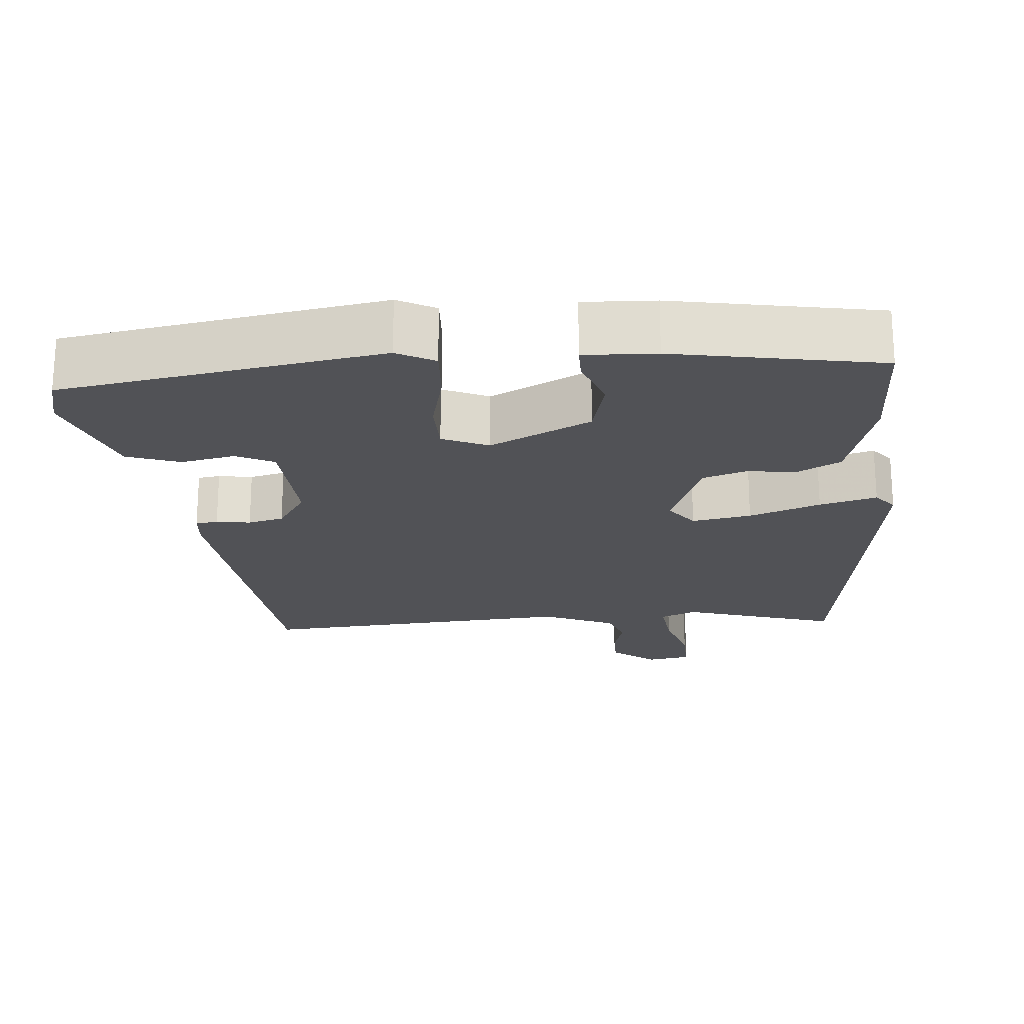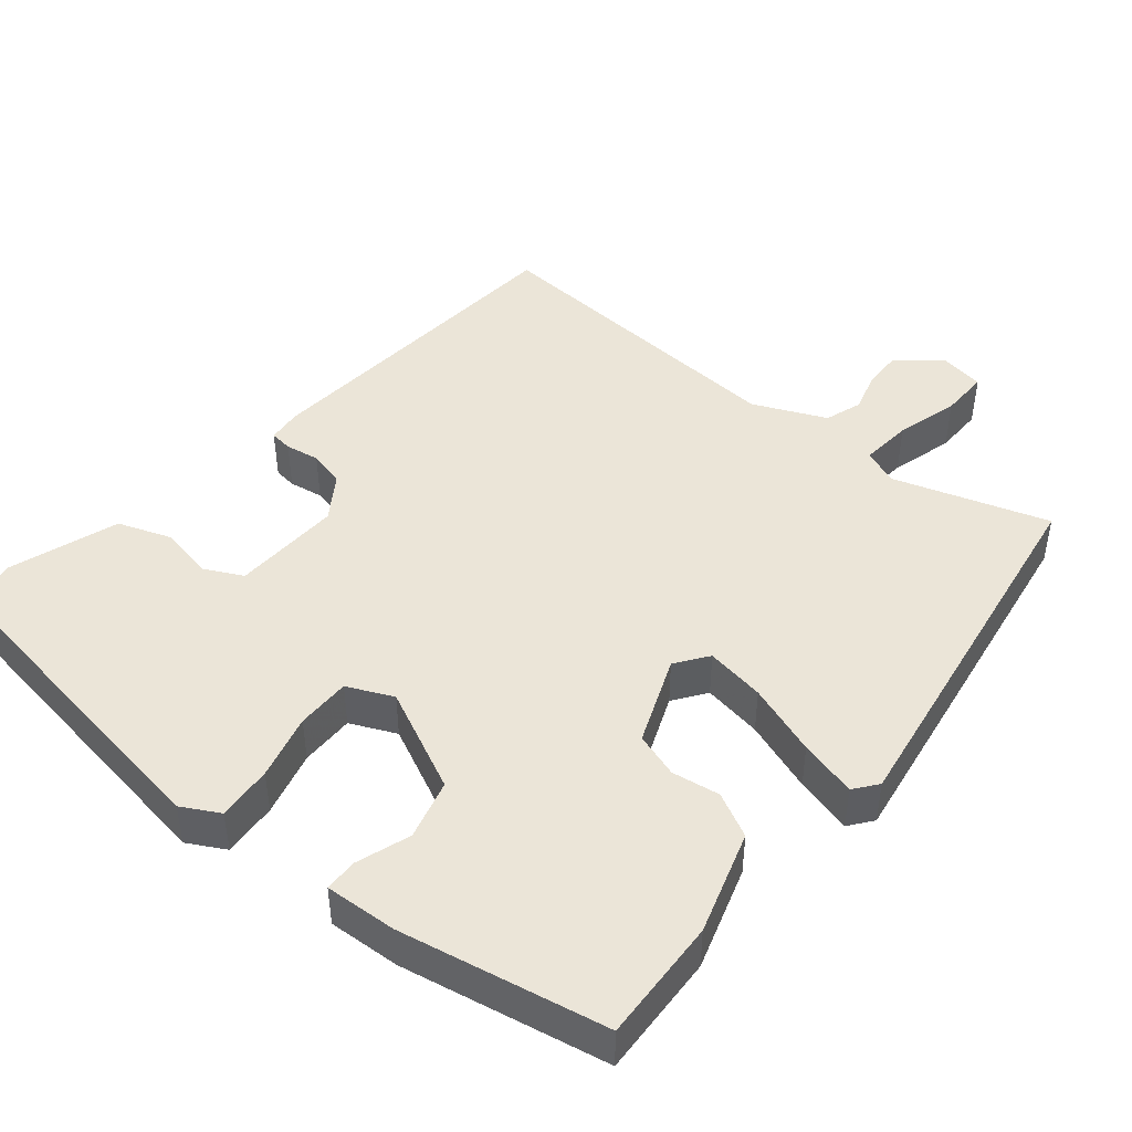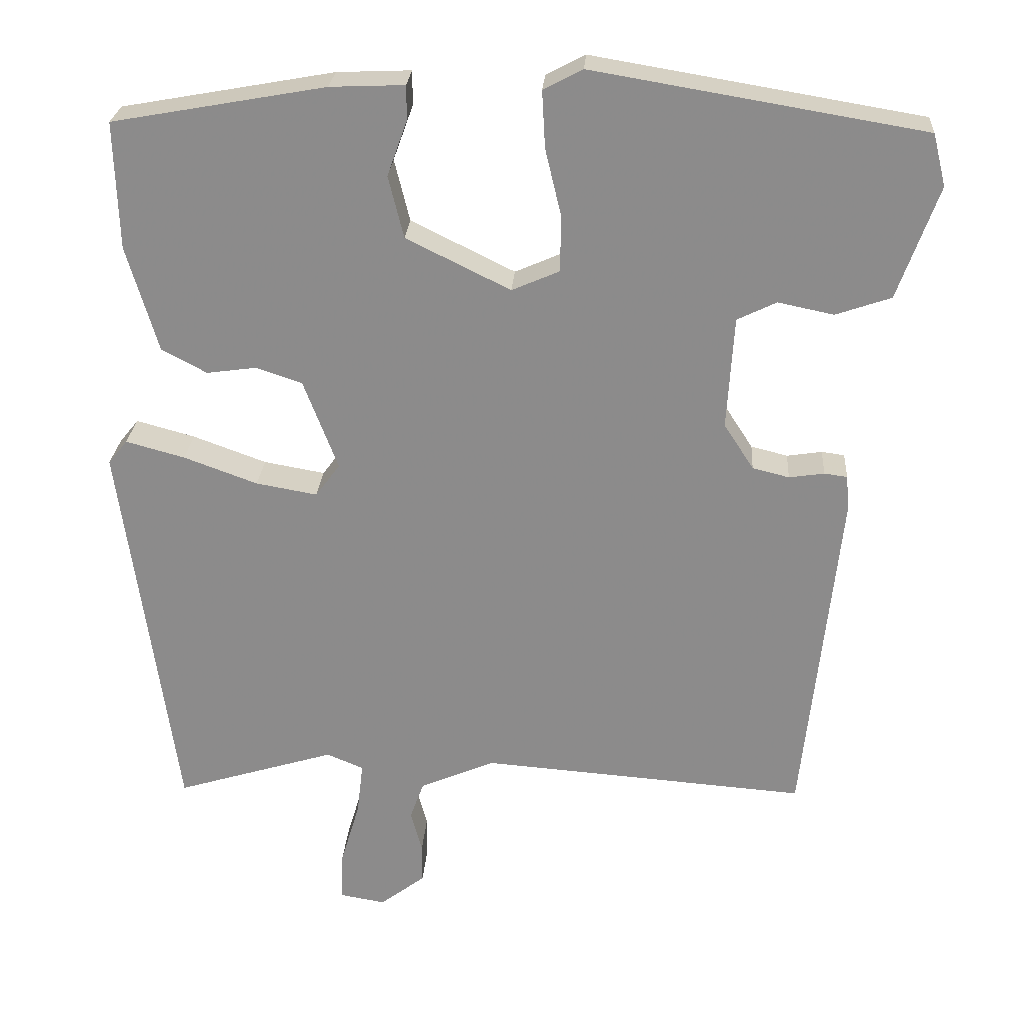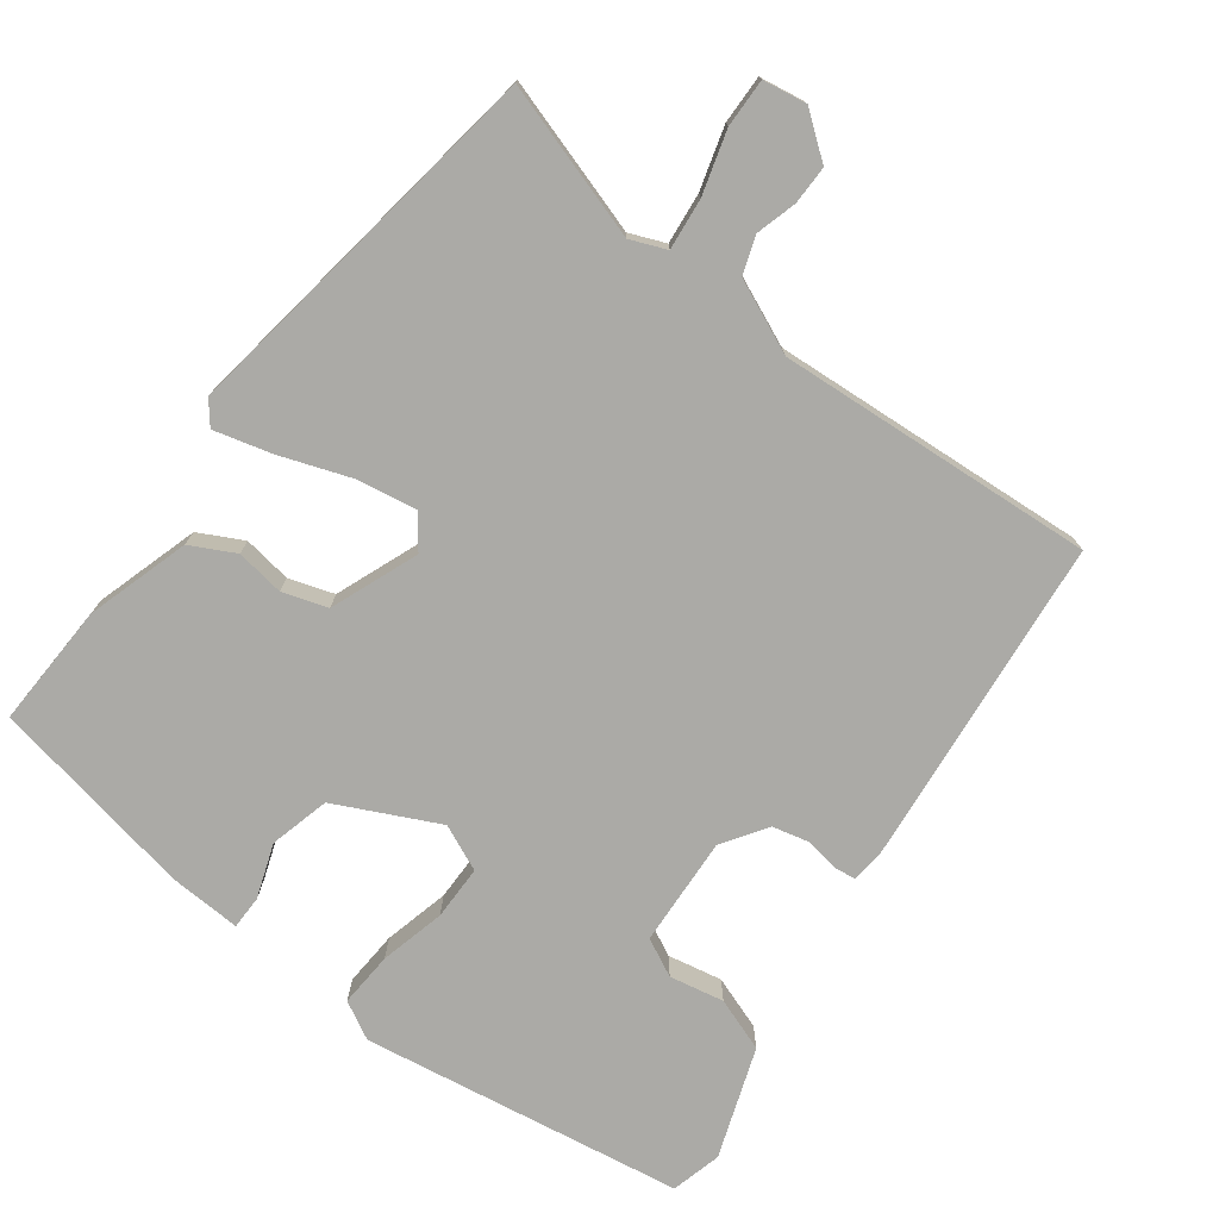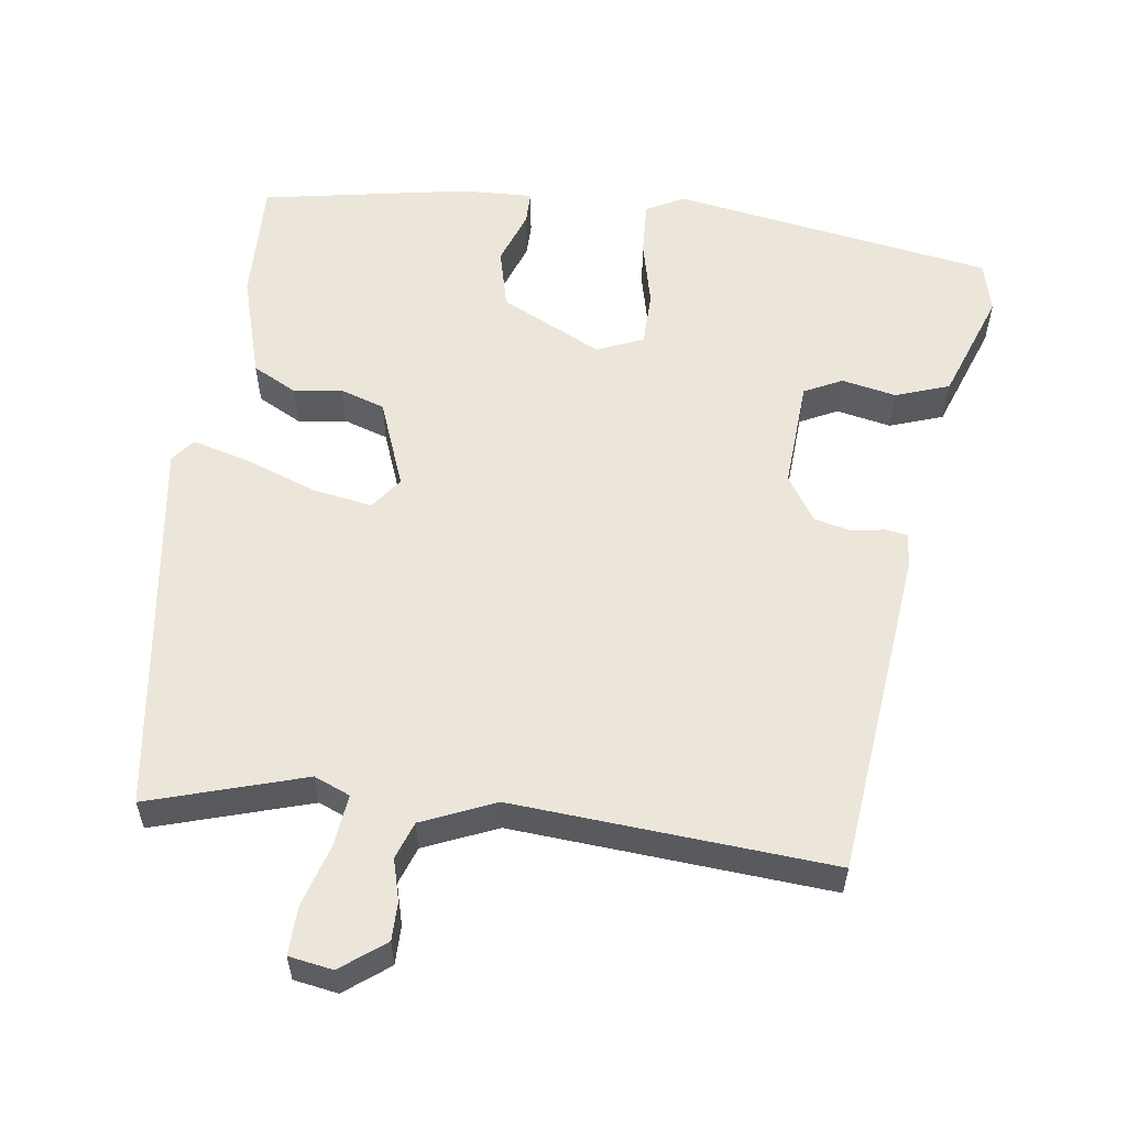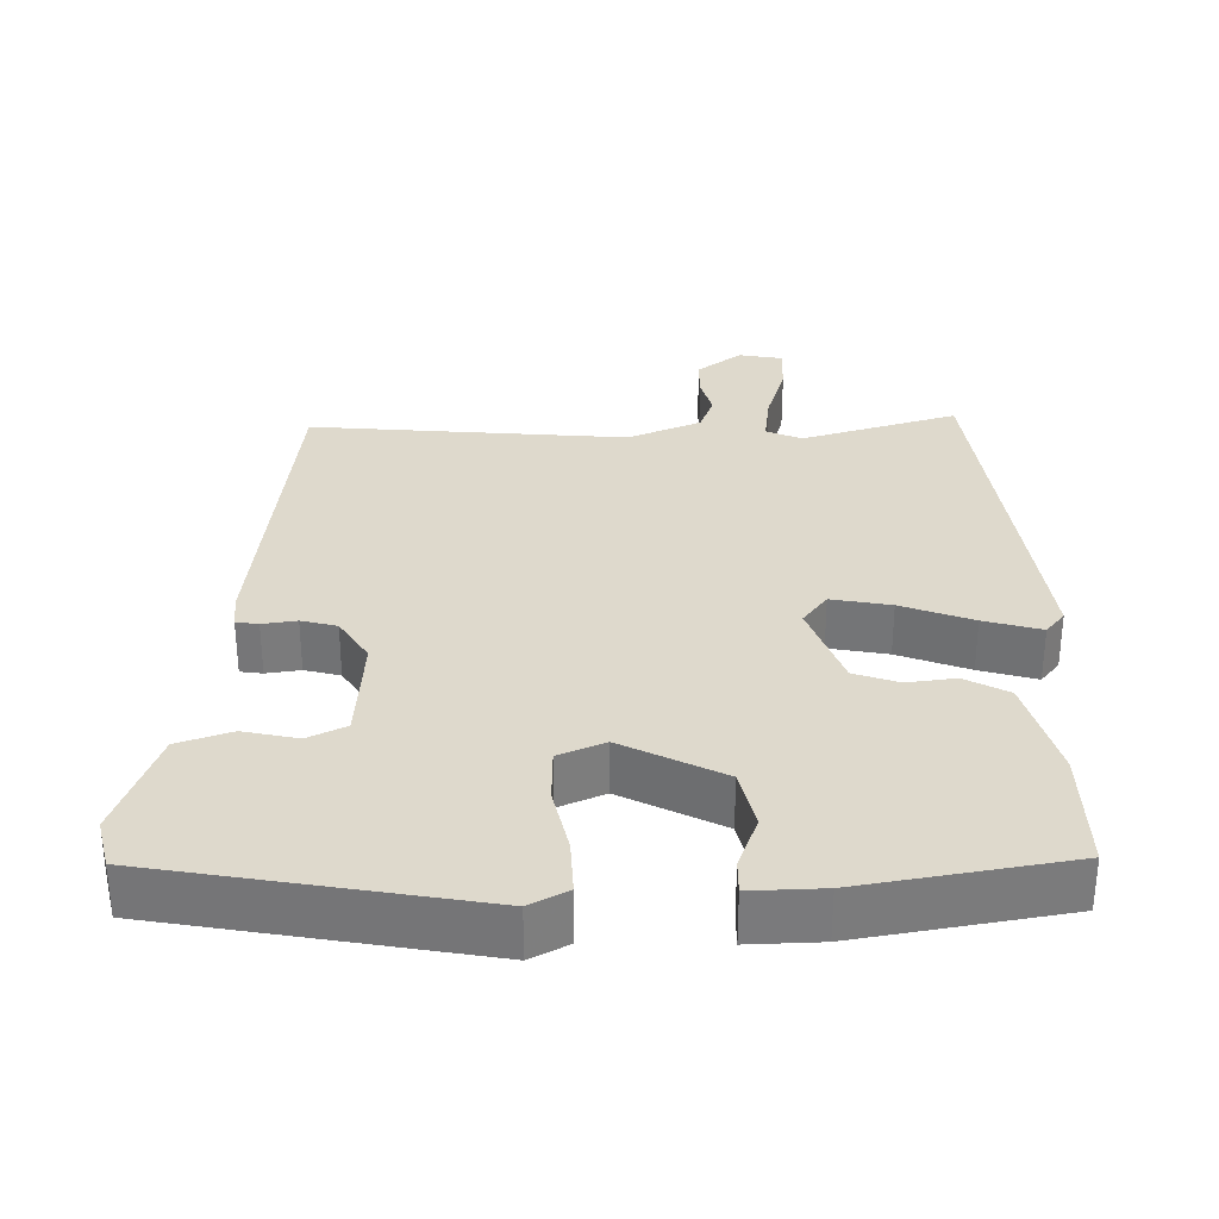
<metadata>
{"format":"obj","ext":"obj","renderer":"f3d","projection":"perspective","resolution":1024,"background":"white","views":[{"elev":-21.2,"azim":4.7,"up":"+Y"},{"elev":45.9,"azim":38.7,"up":"+Y"},{"elev":25.5,"azim":-176.1,"up":"+Z"},{"elev":-75.8,"azim":142.7,"up":"+Y"},{"elev":57.1,"azim":-172.3,"up":"+Y"},{"elev":32.0,"azim":-0.3,"up":"+Y"}]}
</metadata>
<code>
v 0.463 0.07 -0.517
v 0.254 0.07 -0.453
v 0.206 0.07 -0.473
v 0.214 0.07 -0.542
v 0.239 0.07 -0.626
v 0.241 0.07 -0.691
v 0.182 0.07 -0.701
v 0.123 0.07 -0.656
v 0.123 0.07 -0.604
v 0.138 0.07 -0.549
v 0.12 0.07 -0.499
v 0.022 0.07 -0.457
v -0.405 0.07 -0.489
v -0.452 0.07 -0.045
v -0.448 0.07 0.001
v -0.418 0.07 0.005
v -0.372 0.07 -0.002
v -0.324 0.07 0.01
v -0.285 0.07 0.07
v -0.294 0.07 0.217
v -0.345 0.07 0.242
v -0.418 0.07 0.227
v -0.49 0.07 0.252
v -0.543 0.07 0.399
v -0.526 0.07 0.467
v -0.095 0.07 0.539
v -0.044 0.07 0.512
v -0.048 0.07 0.438
v -0.069 0.07 0.35
v -0.068 0.07 0.277
v -0.006 0.07 0.25
v 0.13 0.07 0.317
v 0.15 0.07 0.398
v 0.124 0.07 0.47
v 0.124 0.07 0.515
v 0.221 0.07 0.511
v 0.499 0.07 0.461
v 0.494 0.07 0.295
v 0.453 0.07 0.156
v 0.394 0.07 0.125
v 0.329 0.07 0.134
v 0.269 0.07 0.114
v 0.224 0.07 -0.004
v 0.256 0.07 -0.047
v 0.336 0.07 -0.033
v 0.432 0.07 0.002
v 0.509 0.07 0.023
v 0.534 0.07 -0.008
v 0.463 0 -0.517
v 0.254 0 -0.453
v 0.206 0 -0.473
v 0.214 0 -0.542
v 0.239 0 -0.626
v 0.241 0 -0.691
v 0.182 0 -0.701
v 0.123 0 -0.656
v 0.123 0 -0.604
v 0.138 0 -0.549
v 0.12 0 -0.499
v 0.022 0 -0.457
v -0.405 0 -0.489
v -0.452 0 -0.045
v -0.448 0 0.001
v -0.418 0 0.005
v -0.372 0 -0.002
v -0.324 0 0.01
v -0.285 0 0.07
v -0.294 0 0.217
v -0.345 0 0.242
v -0.418 0 0.227
v -0.49 0 0.252
v -0.543 0 0.399
v -0.526 0 0.467
v -0.095 0 0.539
v -0.044 0 0.512
v -0.048 0 0.438
v -0.069 0 0.35
v -0.068 0 0.277
v -0.006 0 0.25
v 0.13 0 0.317
v 0.15 0 0.398
v 0.124 0 0.47
v 0.124 0 0.515
v 0.221 0 0.511
v 0.499 0 0.461
v 0.494 0 0.295
v 0.453 0 0.156
v 0.394 0 0.125
v 0.329 0 0.134
v 0.269 0 0.114
v 0.224 0 -0.004
v 0.256 0 -0.047
v 0.336 0 -0.033
v 0.432 0 0.002
v 0.509 0 0.023
v 0.534 0 -0.008
f 45 46 47 48
f 44 45 48 1
f 43 44 1 2
f 38 39 40 41
f 38 41 42
f 37 38 42
f 36 37 42
f 33 34 35 36
f 32 33 36 42
f 31 32 42 43
f 26 27 28 29
f 26 29 30
f 25 26 30
f 21 22 23 24
f 20 21 24 25
f 14 15 16 17
f 12 13 14 17
f 11 12 17 18
f 7 8 9 10
f 5 6 7 10
f 4 5 10 11
f 3 4 11 18
f 20 25 30 31
f 19 20 31 43
f 18 19 43
f 2 3 18 43
f 96 95 94 93
f 49 96 93 92
f 50 49 92 91
f 89 88 87 86
f 90 89 86
f 90 86 85
f 90 85 84
f 84 83 82 81
f 90 84 81 80
f 91 90 80 79
f 77 76 75 74
f 78 77 74
f 78 74 73
f 72 71 70 69
f 73 72 69 68
f 65 64 63 62
f 65 62 61 60
f 66 65 60 59
f 58 57 56 55
f 58 55 54 53
f 59 58 53 52
f 66 59 52 51
f 79 78 73 68
f 91 79 68 67
f 91 67 66
f 91 66 51 50
f 1 49 50 2
f 2 50 51 3
f 3 51 52 4
f 4 52 53 5
f 5 53 54 6
f 6 54 55 7
f 7 55 56 8
f 8 56 57 9
f 9 57 58 10
f 10 58 59 11
f 11 59 60 12
f 12 60 61 13
f 13 61 62 14
f 14 62 63 15
f 15 63 64 16
f 16 64 65 17
f 17 65 66 18
f 18 66 67 19
f 19 67 68 20
f 20 68 69 21
f 21 69 70 22
f 22 70 71 23
f 23 71 72 24
f 24 72 73 25
f 25 73 74 26
f 26 74 75 27
f 27 75 76 28
f 28 76 77 29
f 29 77 78 30
f 30 78 79 31
f 31 79 80 32
f 32 80 81 33
f 33 81 82 34
f 34 82 83 35
f 35 83 84 36
f 36 84 85 37
f 37 85 86 38
f 38 86 87 39
f 39 87 88 40
f 40 88 89 41
f 41 89 90 42
f 42 90 91 43
f 43 91 92 44
f 44 92 93 45
f 45 93 94 46
f 46 94 95 47
f 47 95 96 48
f 48 96 49 1

</code>
